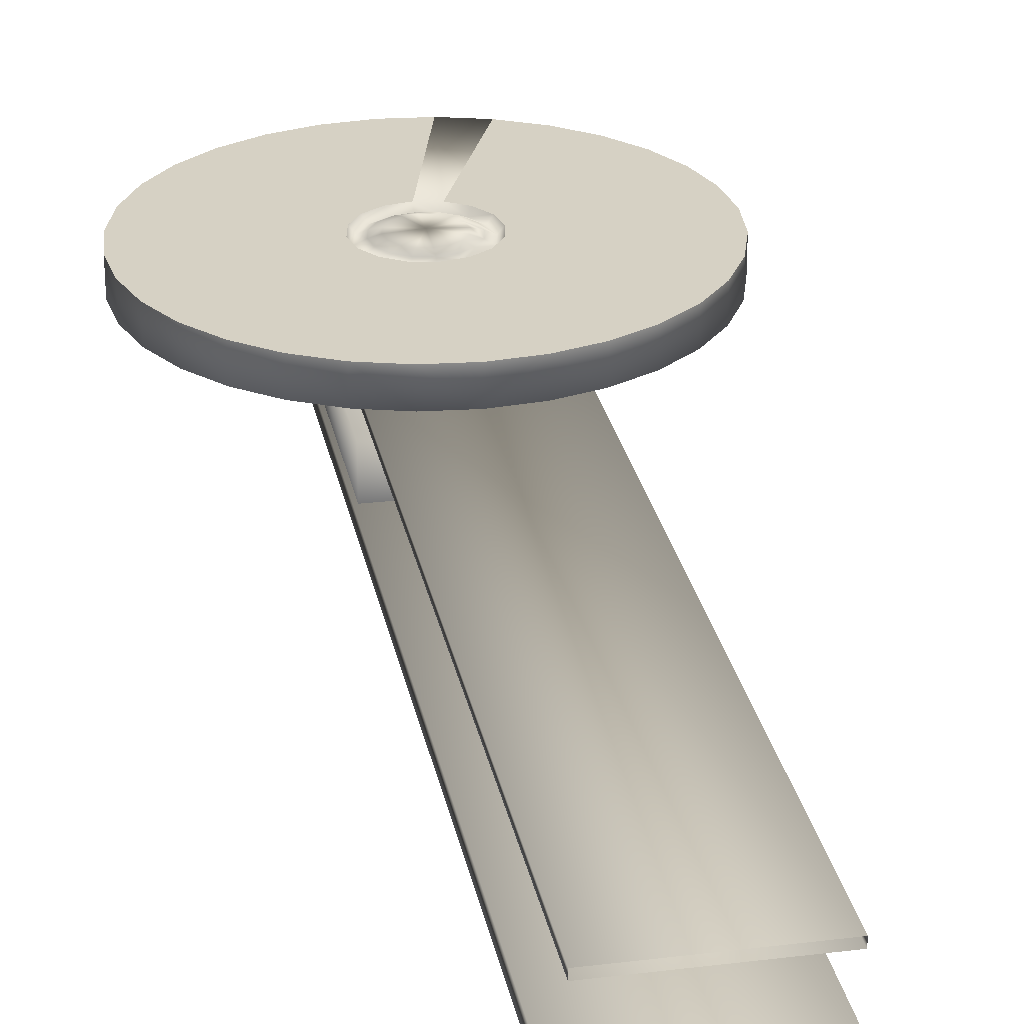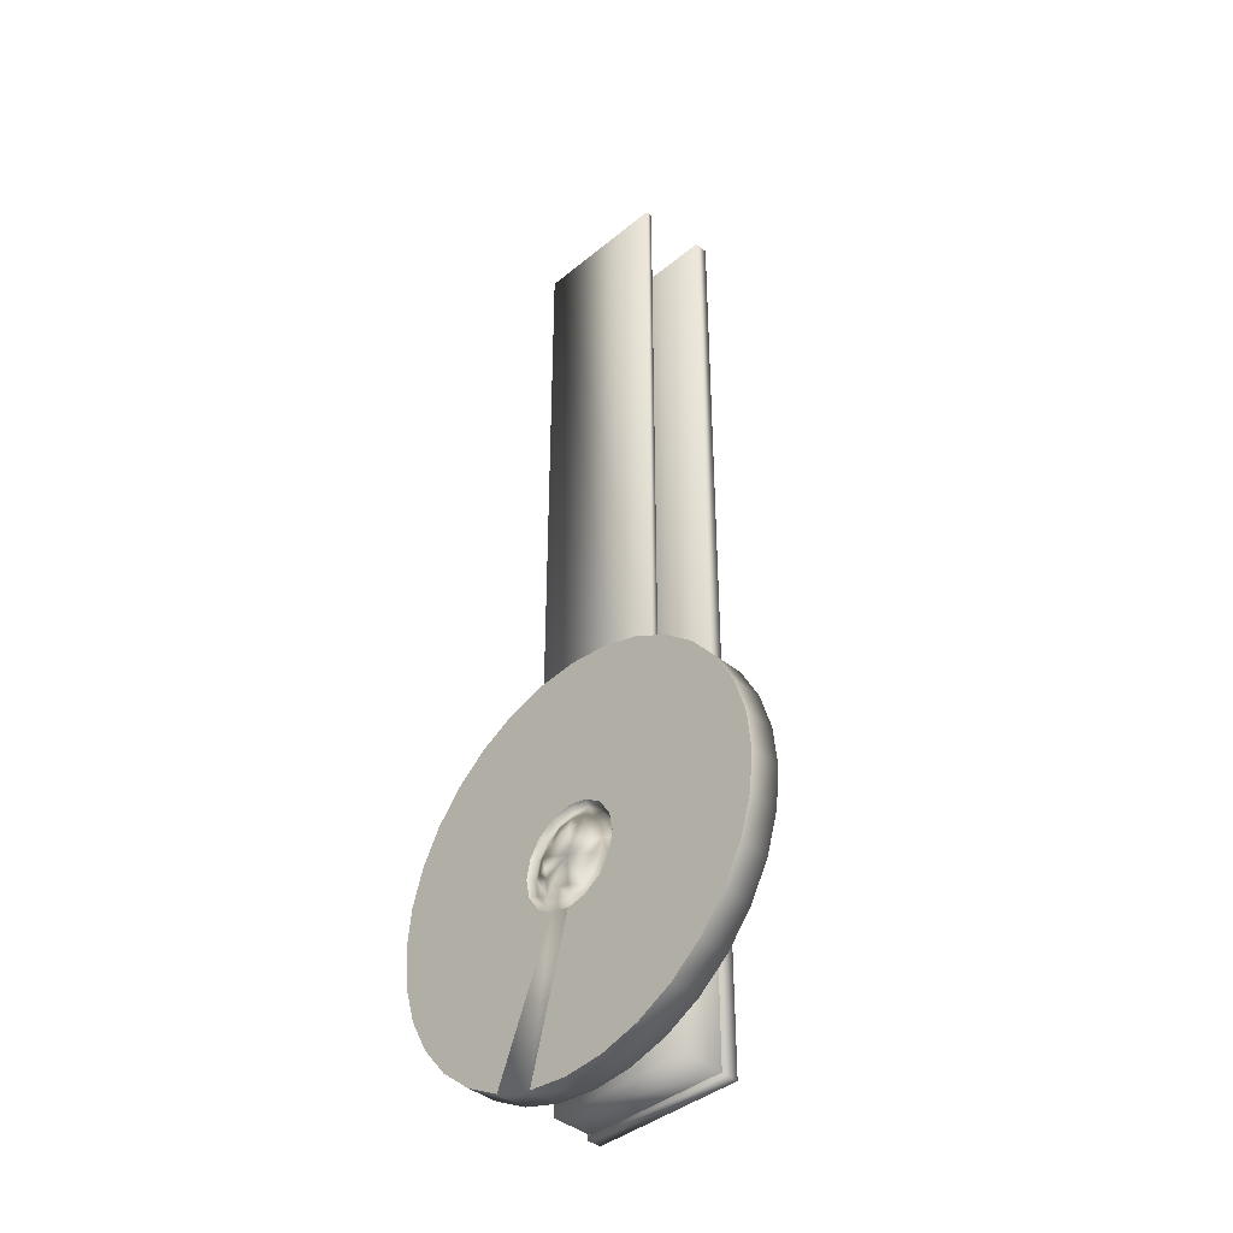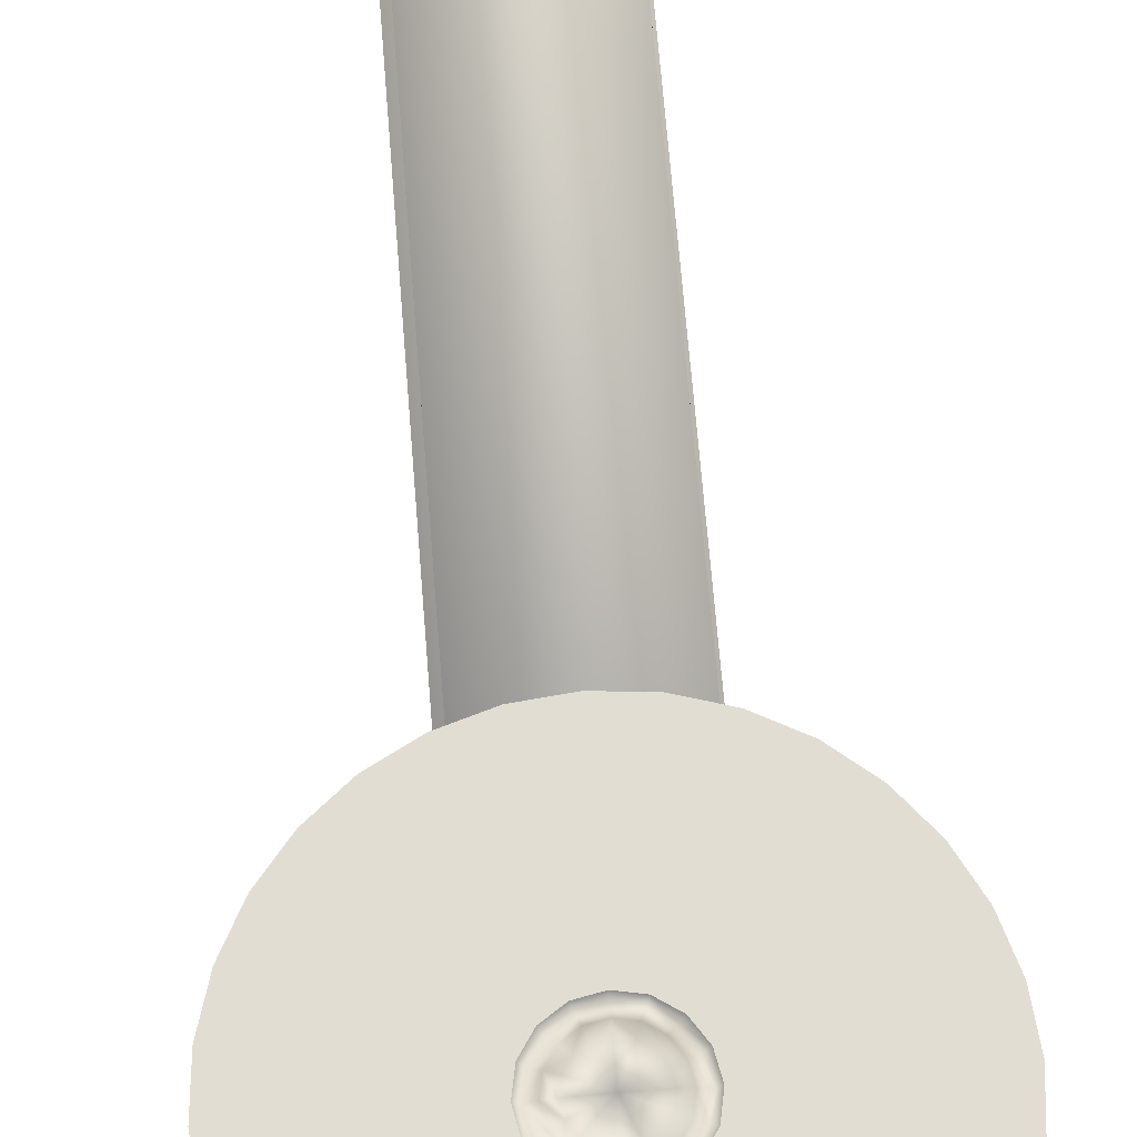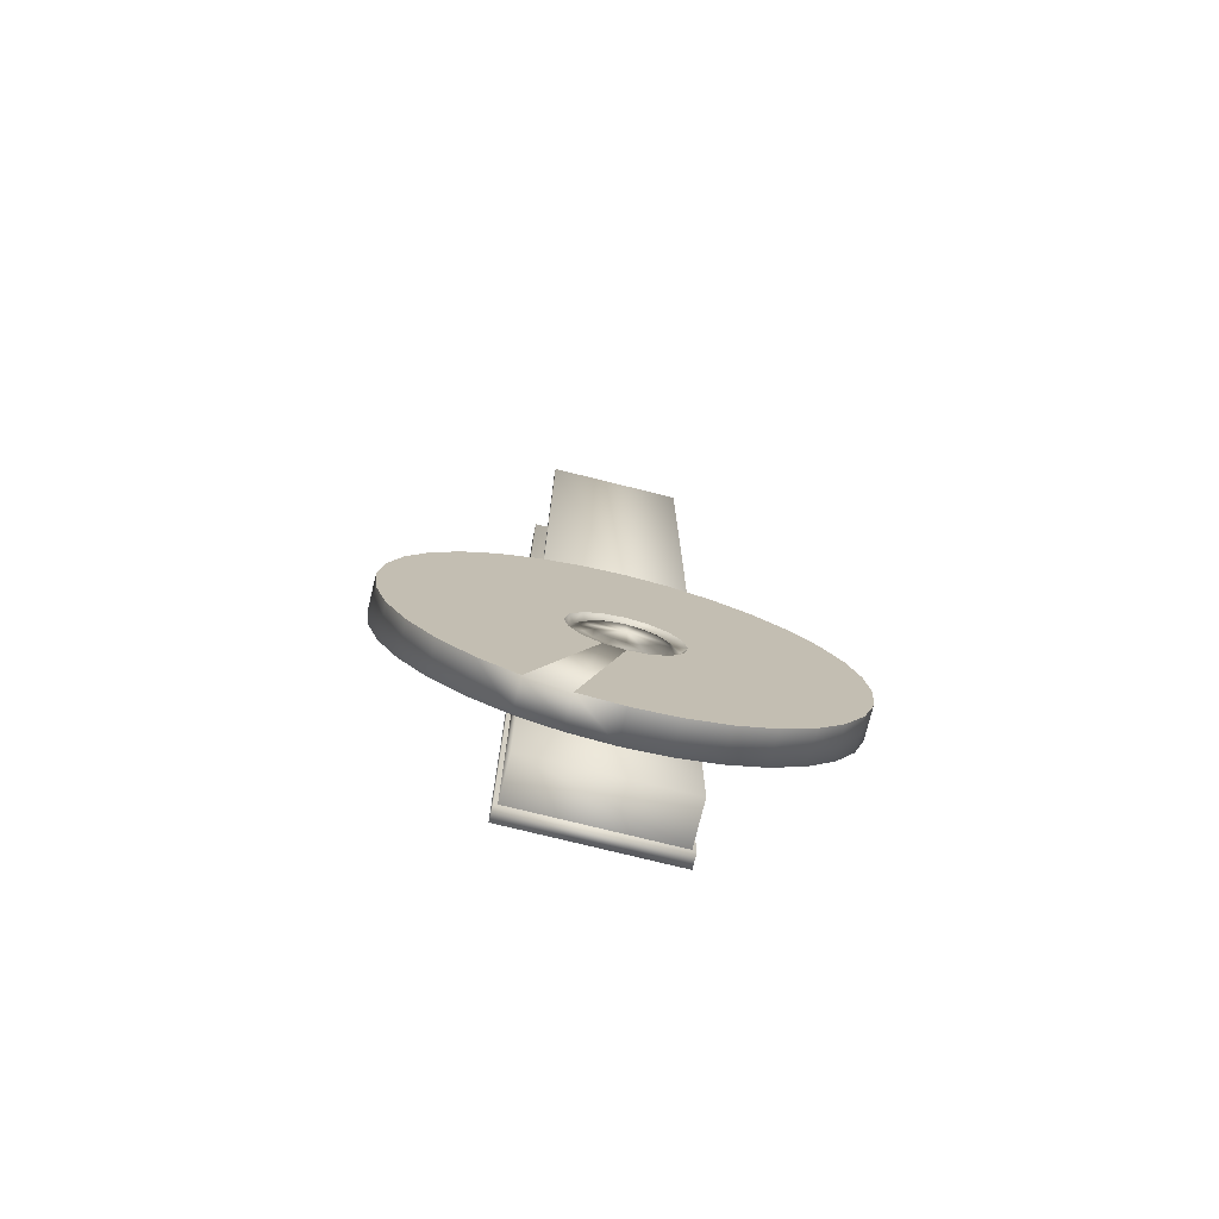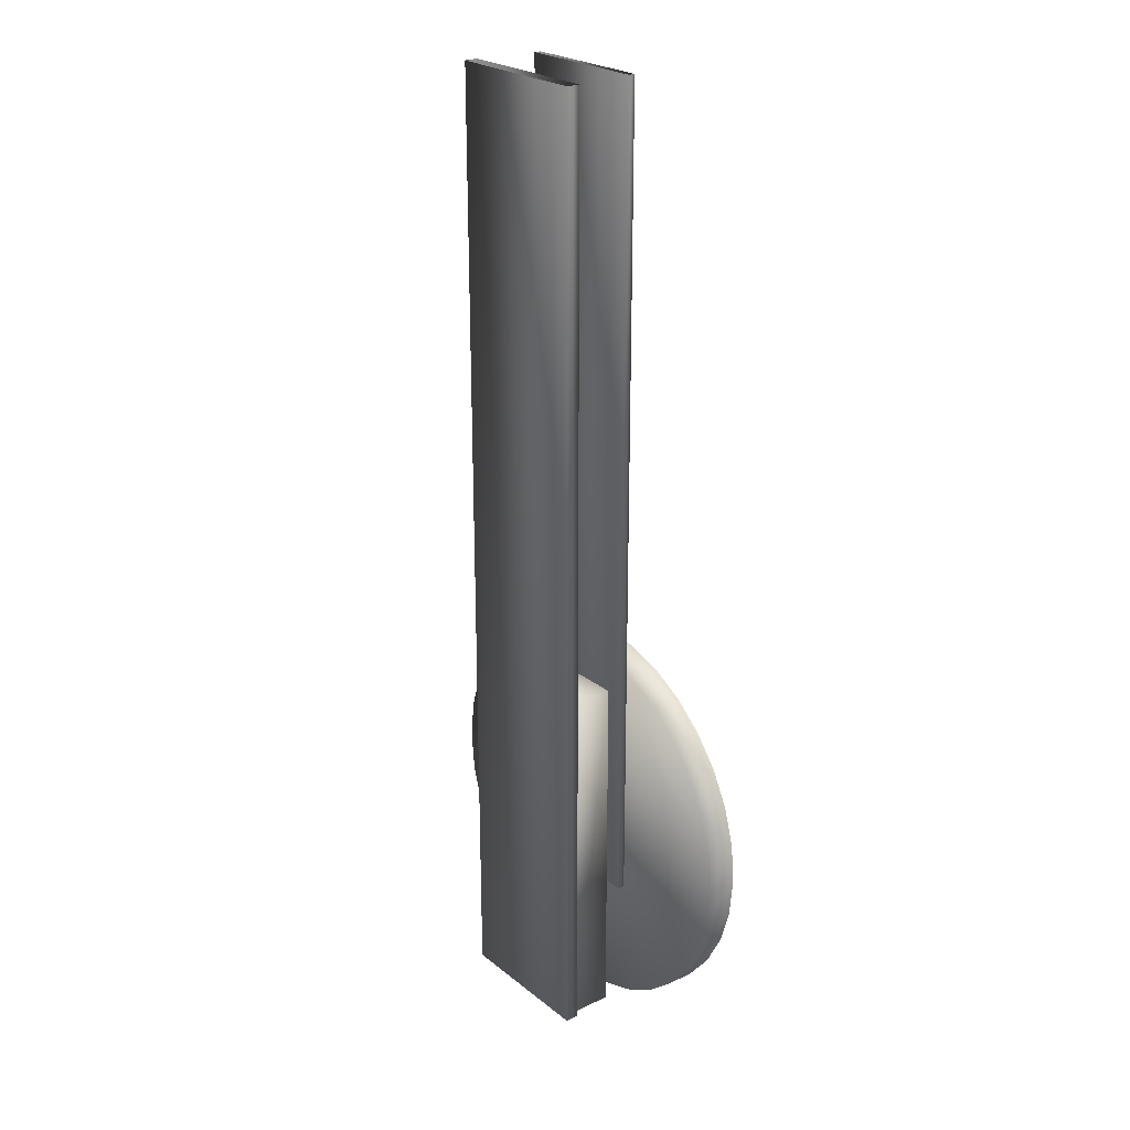
<metadata>
{"format":"obj","ext":"obj","renderer":"f3d","projection":"perspective","resolution":1024,"background":"white","views":[{"elev":26.8,"azim":-10.8,"up":"+Y"},{"elev":-40.5,"azim":-134.8,"up":"+Z"},{"elev":68.2,"azim":175.4,"up":"+Y"},{"elev":-75.9,"azim":166.1,"up":"+Z"},{"elev":24.2,"azim":52.1,"up":"+Z"}]}
</metadata>
<code>
o BM_TS2
v 8.648 6.262 -56.74
v 4.218 6.262 -58.09
v 4.218 2.742 -58.09
v -0.3883 6.262 -58.54
v -0.3883 2.742 -58.54
v 12.73 6.262 -54.56
v 8.648 2.742 -56.74
v -4.995 6.262 -58.09
v -4.995 2.742 -58.09
v 12.73 2.742 -54.56
v 16.31 6.262 -51.62
v 4.218 2.742 -58.09
v -0.3883 2.742 -58.54
v -4.995 2.742 -58.09
v -9.424 6.262 -56.74
v -9.424 2.742 -56.74
v 12.73 2.742 -54.56
v 8.648 2.742 -56.74
v -9.424 2.742 -56.74
v 16.31 2.742 -51.62
v 16.31 2.742 -51.62
v -0.3883 6.262 -58.54
v 4.218 6.262 -58.09
v -0.3883 6.262 -40.82
v 8.648 6.262 -56.74
v 1.868 6.262 -40.37
v 4.218 6.262 -58.09
v 19.24 6.262 -48.05
v 16.31 6.262 -51.62
v 16.31 2.742 -51.62
v -4.995 6.262 -58.09
v -13.51 6.262 -54.56
v -13.51 2.742 -54.56
v 1.868 6.262 -40.37
v 8.648 6.262 -56.74
v 12.73 6.262 -54.56
v -13.51 2.742 -54.56
v 19.24 2.742 -48.05
v -2.644 6.262 -40.37
v -9.424 6.262 -56.74
v 3.78 6.262 -39.1
v 12.73 6.262 -54.56
v 16.31 6.262 -51.62
v 19.24 2.742 -48.05
v -13.51 6.262 -54.56
v 21.43 6.262 -43.96
v -17.08 2.742 -51.62
v -17.08 6.262 -51.62
v 3.78 6.262 -39.1
v 16.31 6.262 -51.62
v 19.24 6.262 -48.05
v 8.018 -0.2971 -56.95
v -8.782 -0.2971 -56.95
v -8.782 -5.096 -56.95
v 8.018 -5.096 -56.95
v -0.3883 6.262 -40.82
v 21.43 2.742 -43.96
v -4.557 6.262 -39.1
v -17.08 6.262 -51.62
v -13.51 6.262 -54.56
v 5.058 6.262 -37.18
v 21.43 6.262 -43.96
v 8.418 -6.696 -57.35
v 8.418 -5.096 -57.35
v -9.182 -6.696 -57.35
v -23.55 2.742 -39.54
v 22.77 6.262 -39.54
v -9.182 -5.096 -57.35
v -17.08 2.742 -51.62
v -17.08 6.262 -51.62
v -20.02 2.742 -48.05
v -20.02 6.262 -48.05
v 22.77 2.742 -30.32
v 22.77 2.742 -39.54
v 21.43 2.742 -43.96
v -4.557 6.262 -39.1
v -20.02 6.262 -48.05
v -17.08 6.262 -51.62
v -2.644 6.262 -40.37
v -4.557 6.262 -39.1
v -13.51 6.262 -54.56
v 3.78 6.262 -39.1
v 19.24 6.262 -48.05
v 5.058 6.262 -37.18
v 5.058 6.262 -37.18
v 21.43 6.262 -43.96
v 22.77 6.262 -39.54
v 22.77 2.742 -39.54
v -17.08 2.742 -51.62
v 23.22 2.742 -34.93
v 23.22 6.262 -34.93
v -22.2 2.742 -43.96
v -22.2 6.262 -43.96
v -0.3883 6.262 -40.82
v 1.868 6.262 -40.37
v 1.641 5.556 -39.83
v -5.834 6.262 -37.18
v -22.2 6.262 -43.96
v -0.3883 5.556 -40.23
v -2.644 6.262 -40.37
v -2.417 5.556 -39.83
v 3.78 6.262 -39.1
v 3.361 5.556 -38.68
v -4.557 6.262 -39.1
v -5.834 6.262 -37.18
v -20.02 6.262 -48.05
v 5.507 6.262 -34.93
v 22.77 6.262 -39.54
v 23.22 6.262 -34.93
v -20.02 2.742 -48.05
v -0.3883 6.003 -39.29
v -0.3883 5.556 -40.23
v 1.641 5.556 -39.83
v 22.77 6.262 -39.54
v 5.507 6.262 -34.93
v 5.058 6.262 -37.18
v 1.282 6.003 -38.96
v -2.417 5.556 -39.83
v 3.361 5.556 -38.68
v 7.618 2.742 -42.16
v -8.382 2.742 -42.16
v 7.618 1.943 -42.16
v 3.78 6.262 -39.1
v 5.058 6.262 -37.18
v 3.361 5.556 -38.68
v 0.8682 6.287 -37.96
v -2.059 6.003 -38.96
v -2.644 6.262 -40.37
v -4.137 5.556 -38.68
v 2.699 6.003 -38.02
v -0.3883 6.287 -38.21
v -4.557 6.262 -39.1
v 1.933 6.287 -37.25
v 23.22 2.742 -34.93
v -1.645 6.287 -37.96
v 4.51 5.556 -36.96
v 4.51 5.556 -36.96
v -8.382 1.943 -42.16
v -2.71 6.287 -37.25
v -3.475 6.003 -38.02
v 2.645 6.287 -36.19
v 3.645 6.003 -36.6
v -5.834 6.262 -37.18
v -23.55 6.262 -39.54
v -22.2 6.262 -43.96
v -0.3883 6.468 -34.93
v 5.507 6.262 -34.93
v -4.557 6.262 -39.1
v -4.137 5.556 -38.68
v -5.287 5.556 -36.96
v -8.782 -0.2971 -56.95
v 8.018 -0.2971 -56.95
v 8.018 -0.2971 -14.15
v -4.421 6.003 -36.6
v -5.834 6.262 -37.18
v -3.422 6.287 -36.19
v -22.2 2.742 -43.96
v 4.914 5.556 -34.93
v 3.977 6.003 -34.93
v 5.507 6.262 -34.93
v 23.22 6.262 -34.93
v 22.77 6.262 -30.32
v 22.77 6.262 -30.32
v -23.55 2.742 -39.54
v 8.018 -0.2971 -14.15
v 8.018 -0.2971 -56.95
v 8.018 -5.096 -56.95
v -5.287 5.556 -36.96
v 4.914 5.556 -34.93
v 2.895 6.287 -34.93
v -23.55 6.262 -39.54
v -6.283 6.262 -34.93
v -23.55 6.262 -39.54
v -5.834 6.262 -37.18
v -6.283 6.262 -34.93
v -4.754 6.003 -34.93
v -3.672 6.287 -34.93
v 2.645 6.287 -33.67
v 5.058 6.262 -32.67
v 3.645 6.003 -33.26
v 5.507 6.262 -34.93
v 22.77 6.262 -30.32
v 5.058 6.262 -32.67
v -3.422 6.287 -33.67
v -5.691 5.556 -34.93
v -5.691 5.556 -34.93
v 1.933 6.287 -32.61
v 4.51 5.556 -32.9
v 4.51 5.556 -32.9
v -4.421 6.003 -33.26
v 22.77 2.742 -30.32
v -2.71 6.287 -32.61
v 0.8682 6.287 -31.9
v -6.283 6.262 -34.93
v -24 6.262 -34.93
v -23.55 6.262 -39.54
v -1.645 6.287 -31.9
v -0.3883 6.287 -31.65
v 2.699 6.003 -31.84
v -5.287 5.556 -32.9
v -5.287 5.556 -32.9
v 3.78 6.262 -30.76
v 5.058 6.262 -32.67
v 22.77 6.262 -30.32
v 21.43 6.262 -25.89
v -5.834 6.262 -32.67
v -3.475 6.003 -31.84
v 3.361 5.556 -31.18
v 1.282 6.003 -30.9
v 3.361 5.556 -31.18
v -8.782 -5.096 -14.15
v -8.782 -5.096 -56.95
v -8.782 -0.2971 -56.95
v -24 2.742 -34.93
v -2.059 6.003 -30.9
v -0.3883 6.003 -30.56
v -24 6.262 -34.93
v 1.641 5.556 -30.03
v -4.137 5.556 -31.18
v 3.78 6.262 -30.76
v 1.868 6.262 -29.48
v 3.361 5.556 -31.18
v -4.137 5.556 -31.18
v -23.55 6.262 -30.32
v -6.283 6.262 -34.93
v -5.834 6.262 -32.67
v -4.557 6.262 -30.76
v 21.43 2.742 -25.89
v -23.55 6.262 -30.32
v 1.641 5.556 -30.03
v -2.417 5.556 -30.03
v 5.058 6.262 -32.67
v 19.24 6.262 -21.81
v 3.78 6.262 -30.76
v 21.43 6.262 -25.89
v -2.644 6.262 -29.48
v -4.137 5.556 -31.18
v -0.3883 5.556 -29.63
v -0.3883 5.556 -29.63
v 21.43 6.262 -25.89
v -2.417 5.556 -30.03
v -0.3883 6.262 -29.03
v -24 2.742 -34.93
v -23.55 2.742 -30.32
v 19.24 6.262 -21.81
v -23.55 2.742 -30.32
v -5.834 6.262 -32.67
v -4.557 6.262 -30.76
v -20.02 6.262 -21.81
v -5.834 6.262 -32.67
v -22.2 6.262 -25.89
v -23.55 6.262 -30.32
v -23.55 6.262 -30.32
v 1.868 6.262 -29.48
v 3.78 6.262 -30.76
v 12.73 6.262 -15.3
v 19.24 2.742 -21.81
v 21.43 2.742 -25.89
v 16.31 6.262 -18.23
v 19.24 2.742 -21.81
v -4.557 6.262 -30.76
v -2.644 6.262 -29.48
v -13.51 6.262 -15.3
v -22.2 6.262 -25.89
v -0.3883 6.262 -29.03
v 1.868 6.262 -29.48
v 4.218 6.262 -11.77
v -4.995 2.742 -11.77
v 16.31 2.742 -18.23
v 3.78 6.262 -30.76
v 16.31 6.262 -18.23
v 12.73 6.262 -15.3
v -0.3883 6.262 -29.03
v -4.995 6.262 -11.77
v -2.644 6.262 -29.48
v -22.2 2.742 -25.89
v -22.2 6.262 -25.89
v -8.782 -0.2971 -14.15
v 16.31 2.742 -18.23
v 16.31 6.262 -18.23
v -17.08 6.262 -18.23
v 12.73 2.742 -15.3
v 1.868 6.262 -29.48
v 12.73 6.262 -15.3
v 8.648 6.262 -13.11
v 8.018 -5.096 -14.15
v -4.557 6.262 -30.76
v -13.51 6.262 -15.3
v -17.08 6.262 -18.23
v 1.868 6.262 -29.48
v 8.648 6.262 -13.11
v 4.218 6.262 -11.77
v -8.782 -0.2971 -14.15
v 16.31 6.262 -18.23
v 16.31 2.742 -18.23
v 12.73 6.262 -15.3
v -22.2 2.742 -25.89
v -20.02 2.742 -21.81
v -20.02 2.742 -21.81
v -20.02 6.262 -21.81
v 4.218 2.742 -11.77
v -9.424 6.262 -13.11
v -13.51 6.262 -15.3
v 4.218 6.262 -11.77
v -0.3883 6.262 -11.32
v -2.644 6.262 -29.48
v -4.995 6.262 -11.77
v -9.424 6.262 -13.11
v 12.73 2.742 -15.3
v -17.08 6.262 -18.23
v -17.08 2.742 -18.23
v 8.648 6.262 -13.11
v 8.648 2.742 -13.11
v 4.218 6.262 -11.77
v -17.08 6.262 -18.23
v -13.51 6.262 -15.3
v -13.51 2.742 -15.3
v -17.08 2.742 -18.23
v 8.648 2.742 -13.11
v -17.08 2.742 -18.23
v 4.218 2.742 -11.77
v -9.424 6.262 -13.11
v -9.424 2.742 -13.11
v -0.3883 6.262 -11.32
v -0.3883 2.742 -11.32
v -4.995 6.262 -11.77
v -4.995 2.742 -11.77
v -13.51 2.742 -15.3
v 8.418 -5.096 56.11
v 8.418 -5.096 -57.35
v 8.418 -6.696 -57.35
v -9.182 -5.096 -57.35
v 8.418 -5.096 -57.35
v 8.418 -5.096 56.11
v -9.424 2.742 -13.11
v -0.3883 2.742 -11.32
v 7.618 2.742 56.11
v 7.618 2.742 -42.16
v 7.618 1.943 -42.16
v 8.018 -0.2971 -14.15
v 8.018 -5.096 -14.15
v -8.782 -0.2971 -14.15
v -8.382 2.742 -42.16
v 7.618 2.742 -42.16
v 7.618 2.742 56.11
v 8.418 -6.696 -57.35
v -9.182 -6.696 -57.35
v -9.182 -6.696 56.11
v -9.182 -6.696 56.11
v -9.182 -6.696 -57.35
v 7.618 1.943 56.11
v 7.618 1.943 -42.16
v -8.382 1.943 -42.16
v -8.782 -5.096 -14.15
v -8.382 1.943 56.11
v -8.382 1.943 -42.16
v -8.382 2.742 -42.16
v 7.618 1.943 56.11
v -8.382 2.742 56.11
v -8.382 1.943 56.11
v -8.382 2.742 56.11
v 8.418 -6.696 56.11
v -9.182 -5.096 56.11
v 8.418 -6.696 56.11
f 3 2 1
f 5 4 2
f 7 1 6
f 9 8 4
f 5 2 3
f 3 1 7
f 9 4 5
f 7 6 10
f 10 6 11
f 14 13 12
f 16 15 8
f 12 18 17
f 16 8 9
f 19 14 12
f 17 20 12
f 10 11 21
f 24 23 22
f 27 26 25
f 30 29 28
f 22 31 24
f 33 32 15
f 36 35 34
f 37 19 12
f 33 15 16
f 20 38 12
f 31 40 39
f 43 42 41
f 30 28 44
f 40 45 39
f 44 28 46
f 47 32 33
f 47 48 32
f 51 50 49
f 54 53 52
f 54 52 55
f 27 56 26
f 44 46 57
f 60 59 58
f 39 24 31
f 34 49 36
f 62 51 61
f 65 64 63
f 66 37 12
f 57 46 67
f 65 68 64
f 71 70 69
f 71 72 70
f 12 38 73
f 38 75 74
f 78 77 76
f 81 80 79
f 84 83 82
f 87 86 85
f 57 67 88
f 89 37 66
f 74 90 38
f 88 67 91
f 92 72 71
f 92 93 72
f 96 95 94
f 77 98 97
f 96 94 99
f 101 94 100
f 103 102 95
f 106 105 104
f 101 99 94
f 103 95 96
f 109 108 107
f 66 12 73
f 110 89 66
f 113 112 111
f 116 115 114
f 113 111 117
f 118 111 112
f 119 113 117
f 122 121 120
f 125 124 123
f 111 126 117
f 118 127 111
f 129 118 128
f 119 117 130
f 127 131 111
f 129 128 132
f 111 131 126
f 117 133 130
f 117 126 133
f 129 127 118
f 88 91 134
f 127 135 131
f 90 73 38
f 136 119 130
f 125 137 124
f 122 138 121
f 127 139 135
f 129 140 127
f 130 133 141
f 127 140 139
f 136 130 142
f 130 141 142
f 145 144 143
f 126 131 146
f 137 147 124
f 131 135 146
f 150 149 148
f 133 126 146
f 153 152 151
f 129 154 140
f 150 148 155
f 140 156 139
f 135 139 146
f 66 157 110
f 141 133 146
f 158 136 142
f 159 142 141
f 162 161 160
f 163 134 91
f 164 93 92
f 140 154 156
f 167 166 165
f 129 168 154
f 137 169 147
f 159 141 170
f 139 156 146
f 158 142 159
f 164 171 93
f 170 141 146
f 174 173 172
f 150 155 175
f 176 156 154
f 156 177 146
f 168 176 154
f 178 170 146
f 169 179 147
f 180 159 170
f 158 159 180
f 176 177 156
f 183 182 181
f 180 170 178
f 177 184 146
f 168 185 176
f 150 175 186
f 187 178 146
f 158 180 188
f 169 189 179
f 180 178 187
f 190 177 176
f 163 191 134
f 184 192 146
f 193 187 146
f 196 195 194
f 190 184 177
f 192 197 146
f 198 193 146
f 188 180 199
f 180 187 199
f 200 176 185
f 201 186 175
f 197 198 146
f 189 202 179
f 200 190 176
f 205 204 203
f 201 175 206
f 207 184 190
f 207 192 184
f 188 199 208
f 209 187 193
f 209 199 187
f 189 210 202
f 213 212 211
f 200 207 190
f 214 171 164
f 215 197 192
f 216 193 198
f 216 198 197
f 215 192 207
f 216 209 193
f 214 217 171
f 218 208 199
f 219 201 206
f 218 199 209
f 222 221 220
f 216 197 215
f 200 223 207
f 226 225 224
f 219 206 227
f 228 191 163
f 218 209 216
f 195 229 194
f 222 230 221
f 231 215 207
f 234 233 232
f 228 163 235
f 231 207 223
f 231 216 215
f 237 227 236
f 218 216 238
f 239 221 230
f 240 232 233
f 231 238 216
f 237 236 241
f 239 242 221
f 239 236 242
f 239 241 236
f 244 243 66
f 245 228 235
f 246 217 214
f 249 248 247
f 252 251 250
f 246 253 217
f 256 255 254
f 73 258 257
f 259 233 234
f 245 260 228
f 263 262 261
f 264 249 247
f 267 266 265
f 73 268 66
f 257 269 73
f 272 271 270
f 275 274 273
f 276 253 246
f 276 277 253
f 153 151 278
f 279 260 245
f 279 245 280
f 249 281 248
f 269 282 73
f 244 66 268
f 285 284 283
f 167 165 286
f 289 288 287
f 292 291 290
f 213 211 293
f 296 295 294
f 298 297 244
f 299 277 276
f 299 300 277
f 282 301 73
f 303 302 275
f 305 304 273
f 308 307 306
f 274 305 273
f 296 309 295
f 301 268 73
f 311 310 300
f 298 244 268
f 311 300 299
f 313 296 312
f 313 309 296
f 314 313 312
f 317 316 315
f 317 315 318
f 282 319 301
f 320 298 268
f 314 321 313
f 323 322 316
f 325 314 324
f 323 316 317
f 325 324 326
f 327 326 322
f 325 321 314
f 328 320 268
f 331 330 329
f 327 322 323
f 334 333 332
f 325 326 327
f 268 335 328
f 301 336 268
f 339 338 337
f 342 341 340
f 345 344 343
f 348 347 346
f 332 350 349
f 353 352 351
f 342 354 341
f 357 356 355
f 339 337 358
f 345 343 359
f 353 351 360
f 357 355 361
f 331 329 362
f 334 332 363
f 348 346 364
f 332 349 363

</code>
